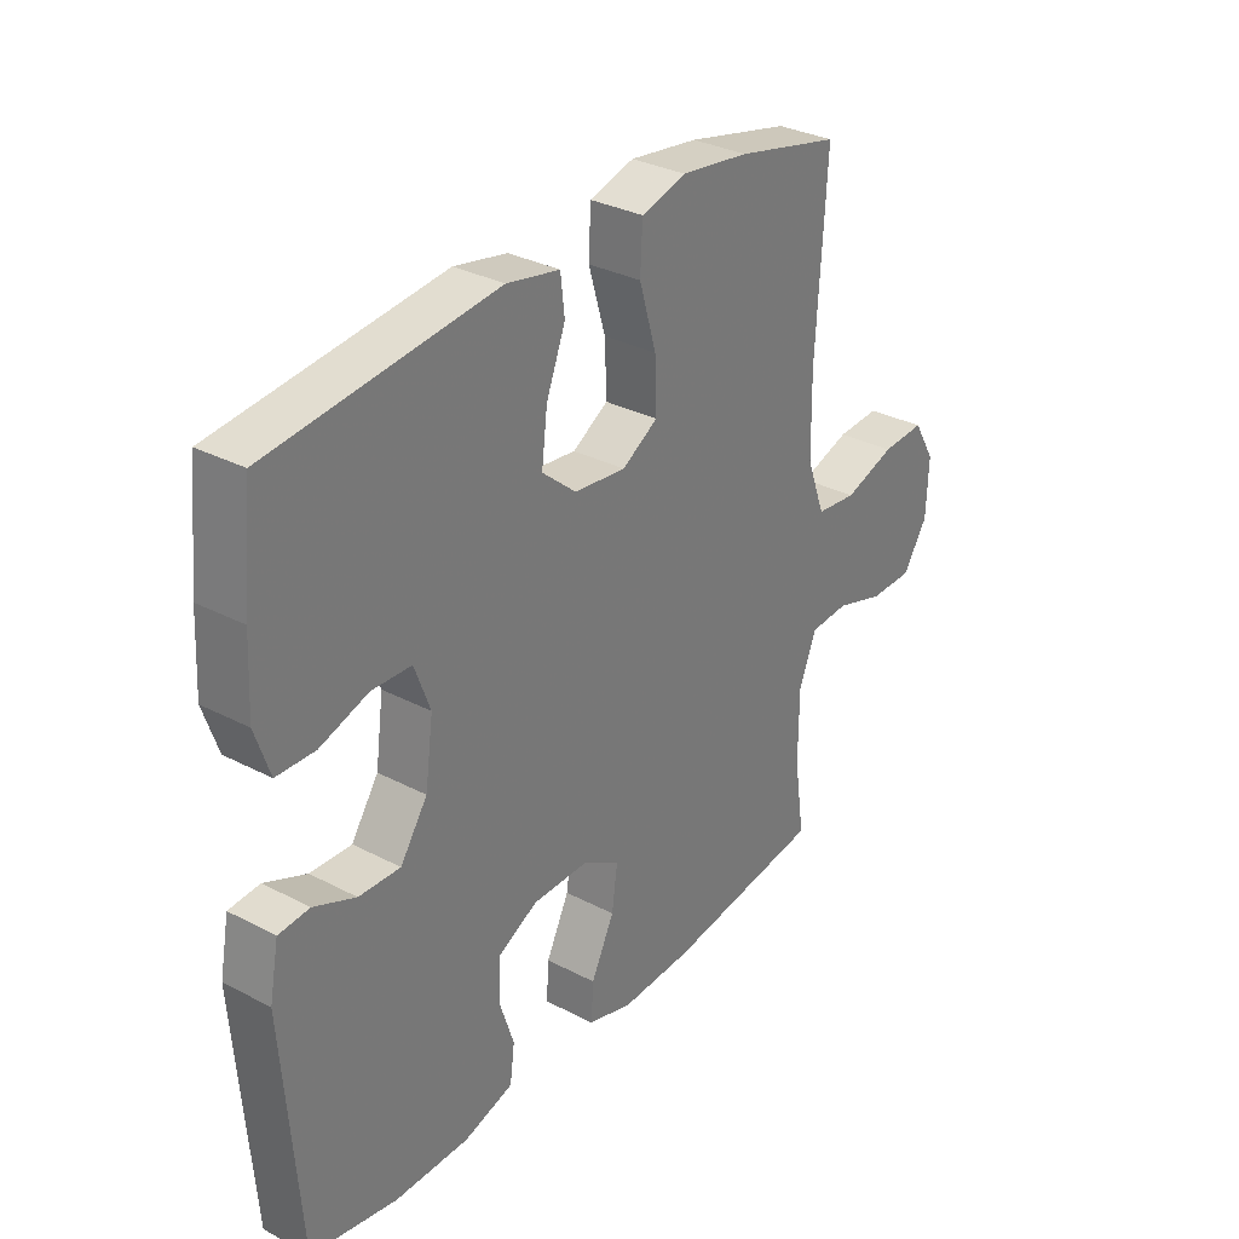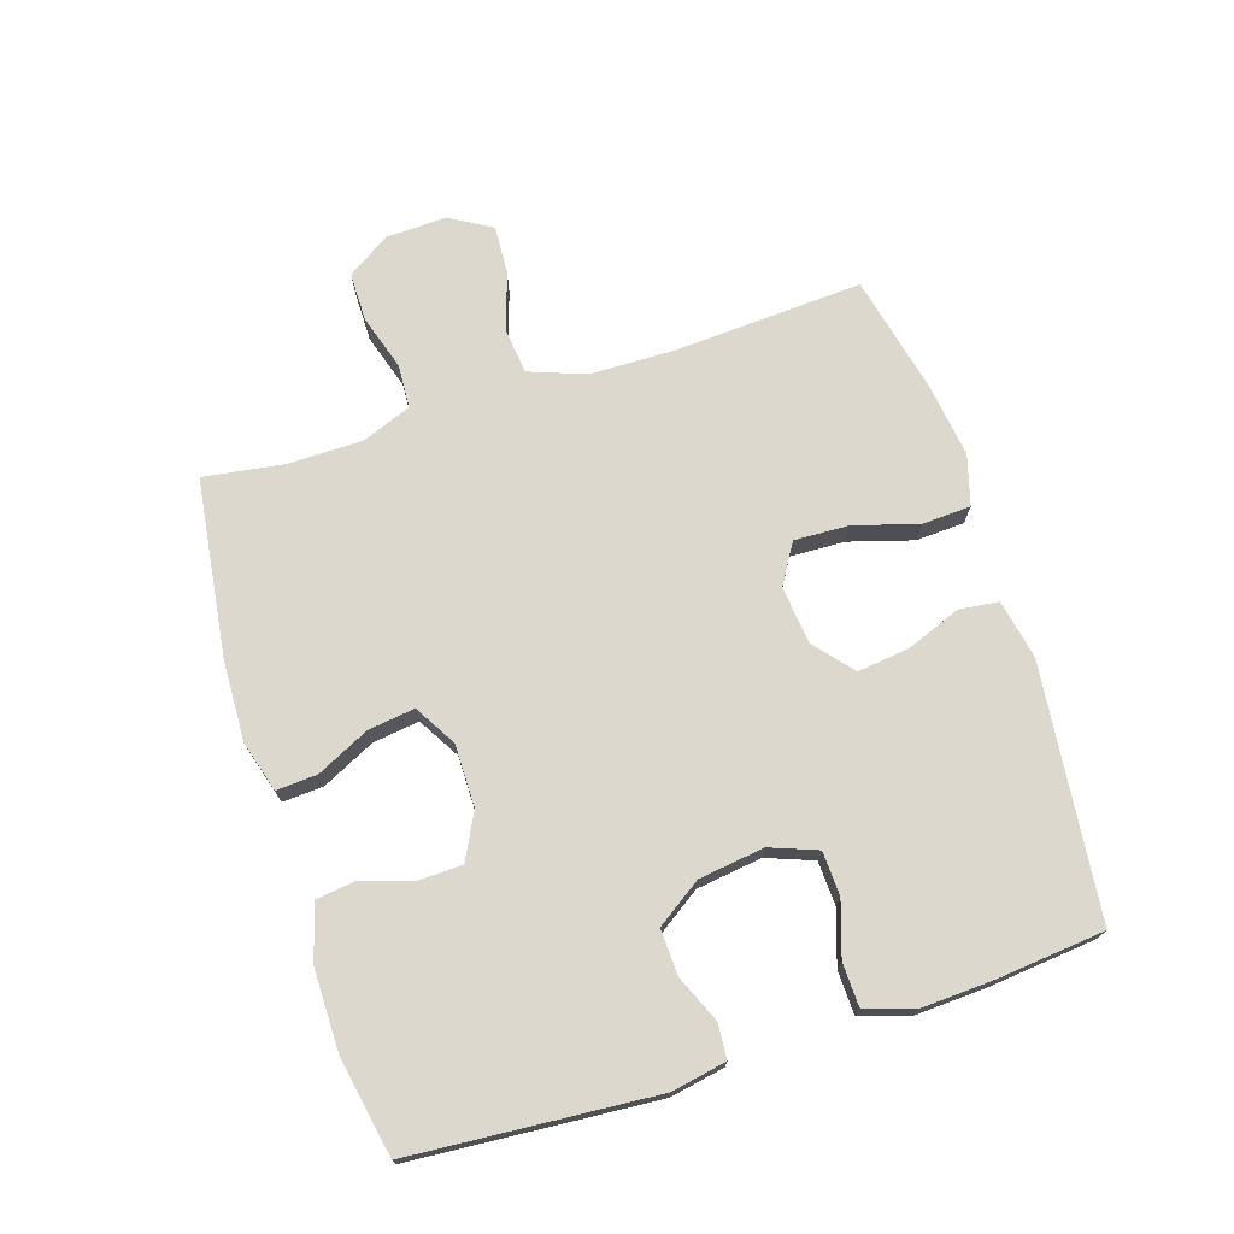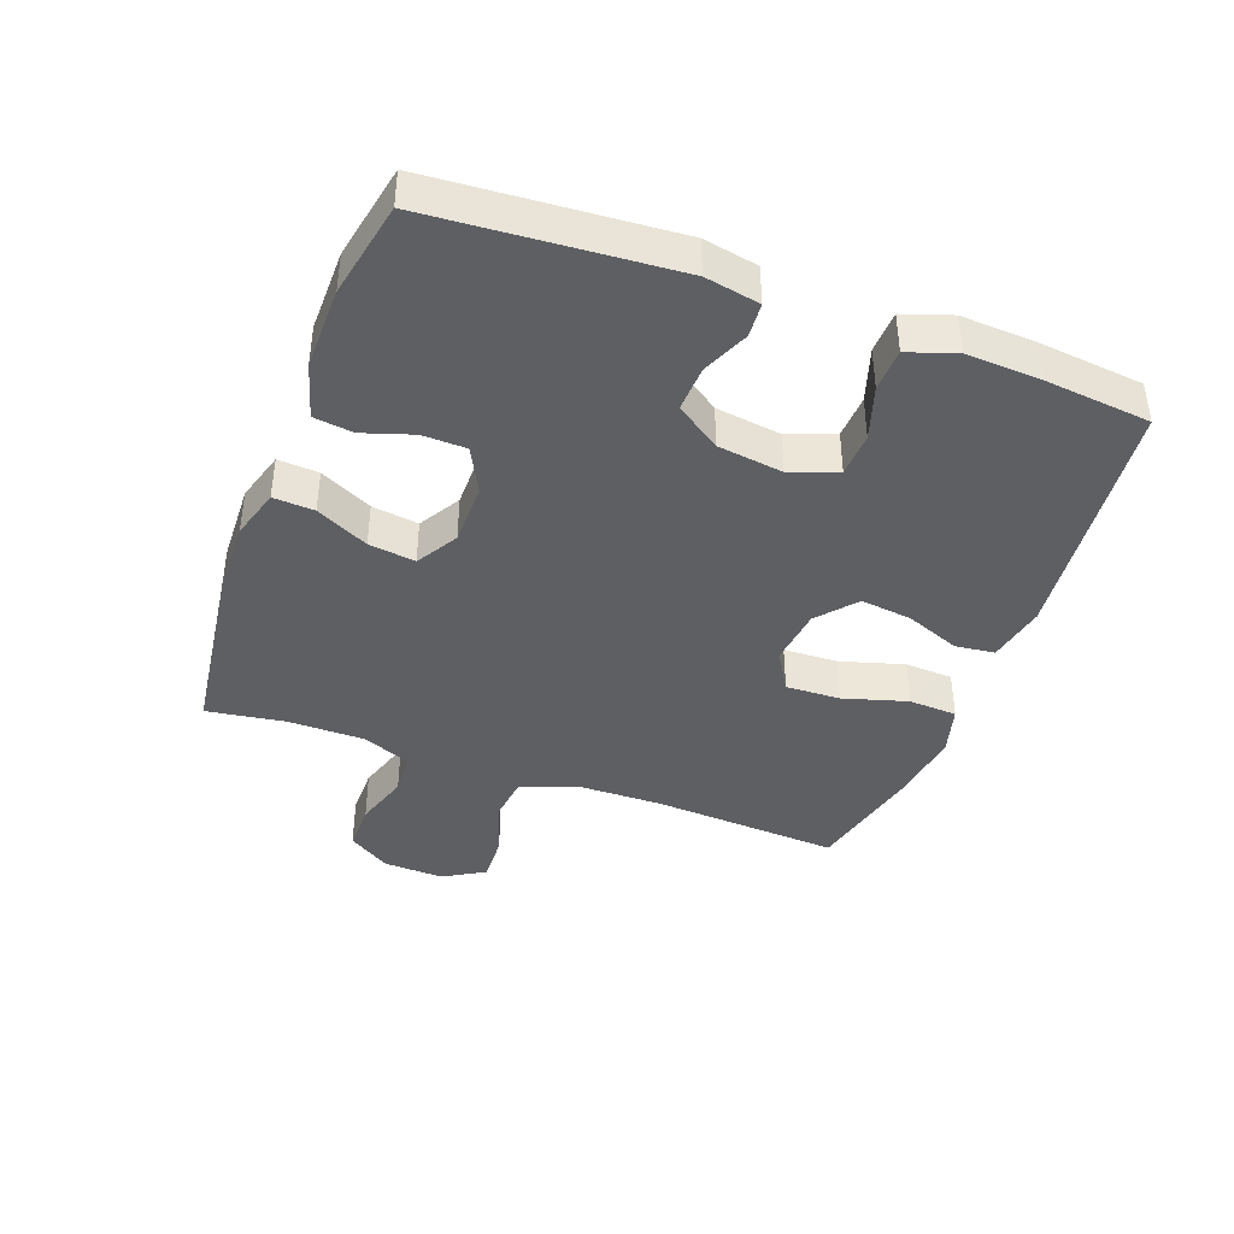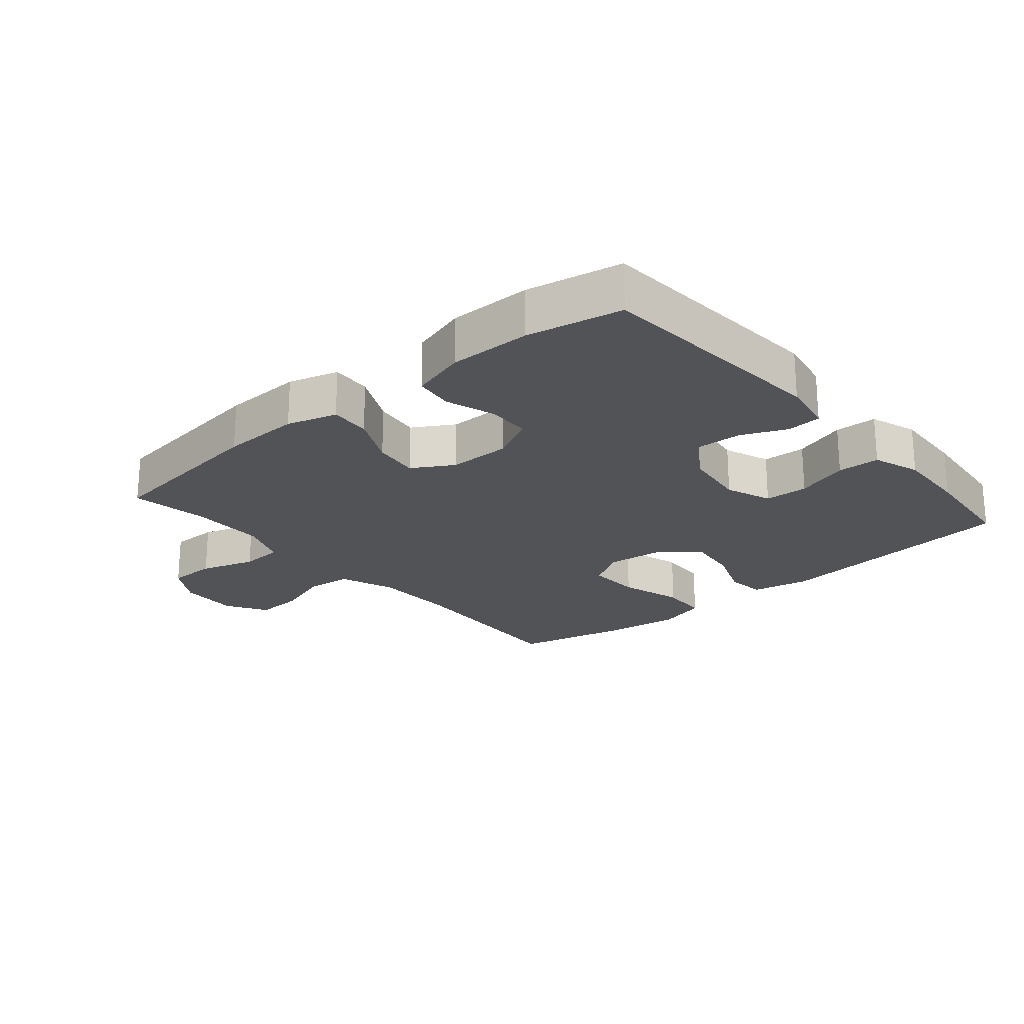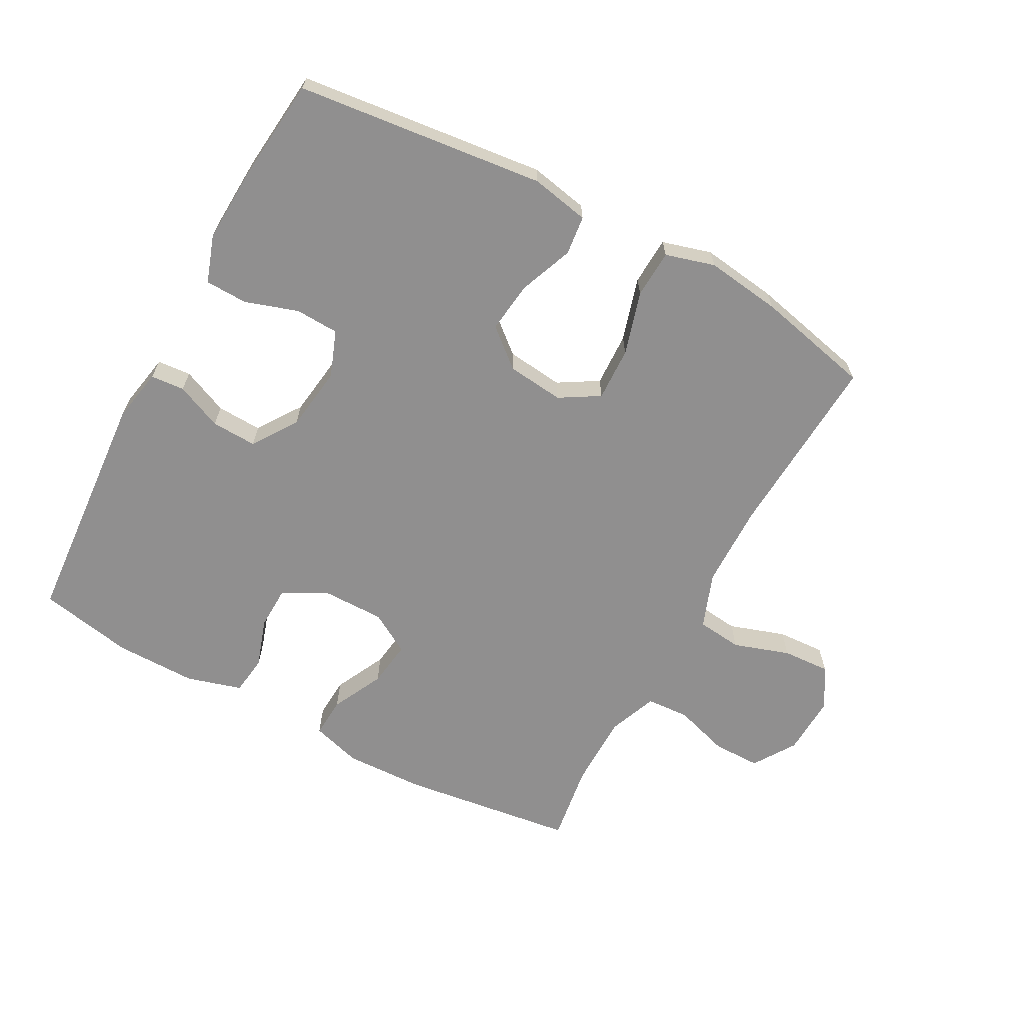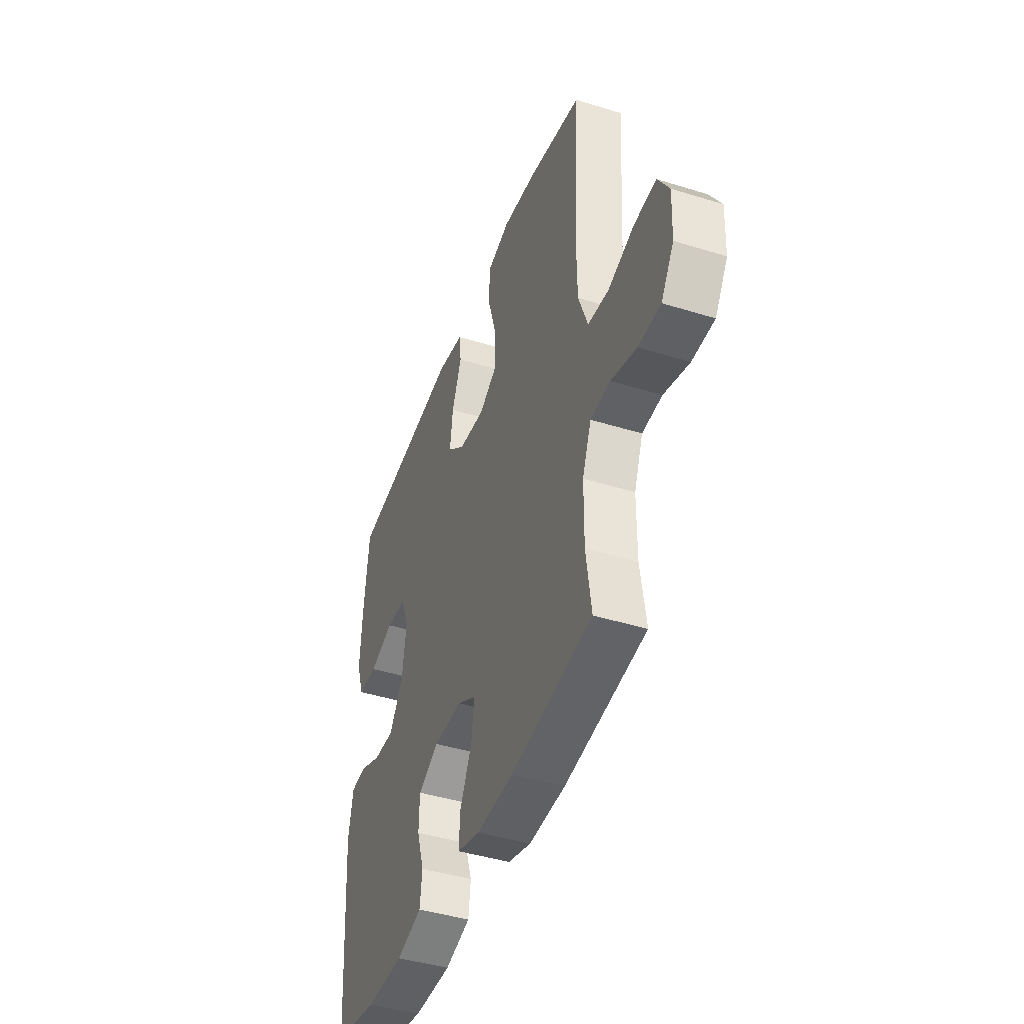
<metadata>
{"format":"obj","ext":"obj","renderer":"f3d","projection":"perspective","resolution":1024,"background":"white","views":[{"elev":31.7,"azim":-53.6,"up":"+Z"},{"elev":72.5,"azim":-107.6,"up":"+Y"},{"elev":-40.7,"azim":-110.3,"up":"+Y"},{"elev":-22.1,"azim":-139.5,"up":"+Y"},{"elev":-65.4,"azim":-28.3,"up":"+Y"},{"elev":-43.6,"azim":69.9,"up":"+Z"}]}
</metadata>
<code>
v -0.5 0.07 0.5
v -0.112 0.07 0.543
v -0.021 0.07 0.525
v -0.014 0.07 0.464
v -0.047 0.07 0.38
v -0.057 0.07 0.3
v 0.002 0.07 0.25
v 0.091 0.07 0.24
v 0.153 0.07 0.277
v 0.15 0.07 0.361
v 0.121 0.07 0.46
v 0.125 0.07 0.535
v 0.202 0.07 0.557
v 0.32 0.07 0.541
v 0.5 0.07 0.5
v 0.482 0.07 0.209
v 0.484 0.07 0.078
v 0.516 0.07 -0.009
v 0.587 0.07 -0.017
v 0.675 0.07 0.012
v 0.75 0.07 0.016
v 0.788 0.07 -0.048
v 0.784 0.07 -0.142
v 0.741 0.07 -0.208
v 0.666 0.07 -0.208
v 0.58 0.07 -0.181
v 0.513 0.07 -0.185
v 0.483 0.07 -0.261
v 0.482 0.07 -0.378
v 0.5 0.07 -0.5
v 0.226 0.07 -0.536
v 0.102 0.07 -0.54
v 0.024 0.07 -0.517
v 0.028 0.07 -0.454
v 0.068 0.07 -0.373
v 0.078 0.07 -0.301
v 0.014 0.07 -0.263
v -0.083 0.07 -0.263
v -0.153 0.07 -0.299
v -0.155 0.07 -0.367
v -0.13 0.07 -0.444
v -0.138 0.07 -0.505
v -0.224 0.07 -0.53
v -0.352 0.07 -0.529
v -0.5 0.07 -0.5
v -0.527 0.07 -0.126
v -0.511 0.07 -0.042
v -0.458 0.07 -0.038
v -0.386 0.07 -0.069
v -0.315 0.07 -0.072
v -0.268 0.07 -0.003
v -0.254 0.07 0.098
v -0.281 0.07 0.17
v -0.349 0.07 0.173
v -0.432 0.07 0.146
v -0.498 0.07 0.148
v -0.523 0.07 0.222
v -0.517 0.07 0.337
v -0.5 0 0.5
v -0.112 0 0.543
v -0.021 0 0.525
v -0.014 0 0.464
v -0.047 0 0.38
v -0.057 0 0.3
v 0.002 0 0.25
v 0.091 0 0.24
v 0.153 0 0.277
v 0.15 0 0.361
v 0.121 0 0.46
v 0.125 0 0.535
v 0.202 0 0.557
v 0.32 0 0.541
v 0.5 0 0.5
v 0.482 0 0.209
v 0.484 0 0.078
v 0.516 0 -0.009
v 0.587 0 -0.017
v 0.675 0 0.012
v 0.75 0 0.016
v 0.788 0 -0.048
v 0.784 0 -0.142
v 0.741 0 -0.208
v 0.666 0 -0.208
v 0.58 0 -0.181
v 0.513 0 -0.185
v 0.483 0 -0.261
v 0.482 0 -0.378
v 0.5 0 -0.5
v 0.226 0 -0.536
v 0.102 0 -0.54
v 0.024 0 -0.517
v 0.028 0 -0.454
v 0.068 0 -0.373
v 0.078 0 -0.301
v 0.014 0 -0.263
v -0.083 0 -0.263
v -0.153 0 -0.299
v -0.155 0 -0.367
v -0.13 0 -0.444
v -0.138 0 -0.505
v -0.224 0 -0.53
v -0.352 0 -0.529
v -0.5 0 -0.5
v -0.527 0 -0.126
v -0.511 0 -0.042
v -0.458 0 -0.038
v -0.386 0 -0.069
v -0.315 0 -0.072
v -0.268 0 -0.003
v -0.254 0 0.098
v -0.281 0 0.17
v -0.349 0 0.173
v -0.432 0 0.146
v -0.498 0 0.148
v -0.523 0 0.222
v -0.517 0 0.337
f 54 55 56 57
f 53 54 57 58
f 46 47 48 49
f 46 49 50
f 45 46 50
f 44 45 50 51
f 40 41 42 43
f 39 40 43 44
f 32 33 34 35
f 32 35 36
f 29 30 31 32
f 28 29 32 36
f 27 28 36 37
f 23 24 25 26
f 23 26 27
f 19 20 21 22
f 18 19 22 23
f 13 14 15 16
f 13 16 17
f 10 11 12 13
f 9 10 13 17
f 8 9 17 18
f 2 3 4 5
f 2 5 6
f 53 58 1 2
f 52 53 2 6
f 51 52 6 7
f 39 44 51 7
f 38 39 7 8
f 37 38 8 18
f 18 23 27 37
f 115 114 113 112
f 116 115 112 111
f 107 106 105 104
f 108 107 104
f 108 104 103
f 109 108 103 102
f 101 100 99 98
f 102 101 98 97
f 93 92 91 90
f 94 93 90
f 90 89 88 87
f 94 90 87 86
f 95 94 86 85
f 84 83 82 81
f 85 84 81
f 80 79 78 77
f 81 80 77 76
f 74 73 72 71
f 75 74 71
f 71 70 69 68
f 75 71 68 67
f 76 75 67 66
f 63 62 61 60
f 64 63 60
f 60 59 116 111
f 64 60 111 110
f 65 64 110 109
f 65 109 102 97
f 66 65 97 96
f 76 66 96 95
f 95 85 81 76
f 1 59 60 2
f 2 60 61 3
f 3 61 62 4
f 4 62 63 5
f 5 63 64 6
f 6 64 65 7
f 7 65 66 8
f 8 66 67 9
f 9 67 68 10
f 10 68 69 11
f 11 69 70 12
f 12 70 71 13
f 13 71 72 14
f 14 72 73 15
f 15 73 74 16
f 16 74 75 17
f 17 75 76 18
f 18 76 77 19
f 19 77 78 20
f 20 78 79 21
f 21 79 80 22
f 22 80 81 23
f 23 81 82 24
f 24 82 83 25
f 25 83 84 26
f 26 84 85 27
f 27 85 86 28
f 28 86 87 29
f 29 87 88 30
f 30 88 89 31
f 31 89 90 32
f 32 90 91 33
f 33 91 92 34
f 34 92 93 35
f 35 93 94 36
f 36 94 95 37
f 37 95 96 38
f 38 96 97 39
f 39 97 98 40
f 40 98 99 41
f 41 99 100 42
f 42 100 101 43
f 43 101 102 44
f 44 102 103 45
f 45 103 104 46
f 46 104 105 47
f 47 105 106 48
f 48 106 107 49
f 49 107 108 50
f 50 108 109 51
f 51 109 110 52
f 52 110 111 53
f 53 111 112 54
f 54 112 113 55
f 55 113 114 56
f 56 114 115 57
f 57 115 116 58
f 58 116 59 1

</code>
